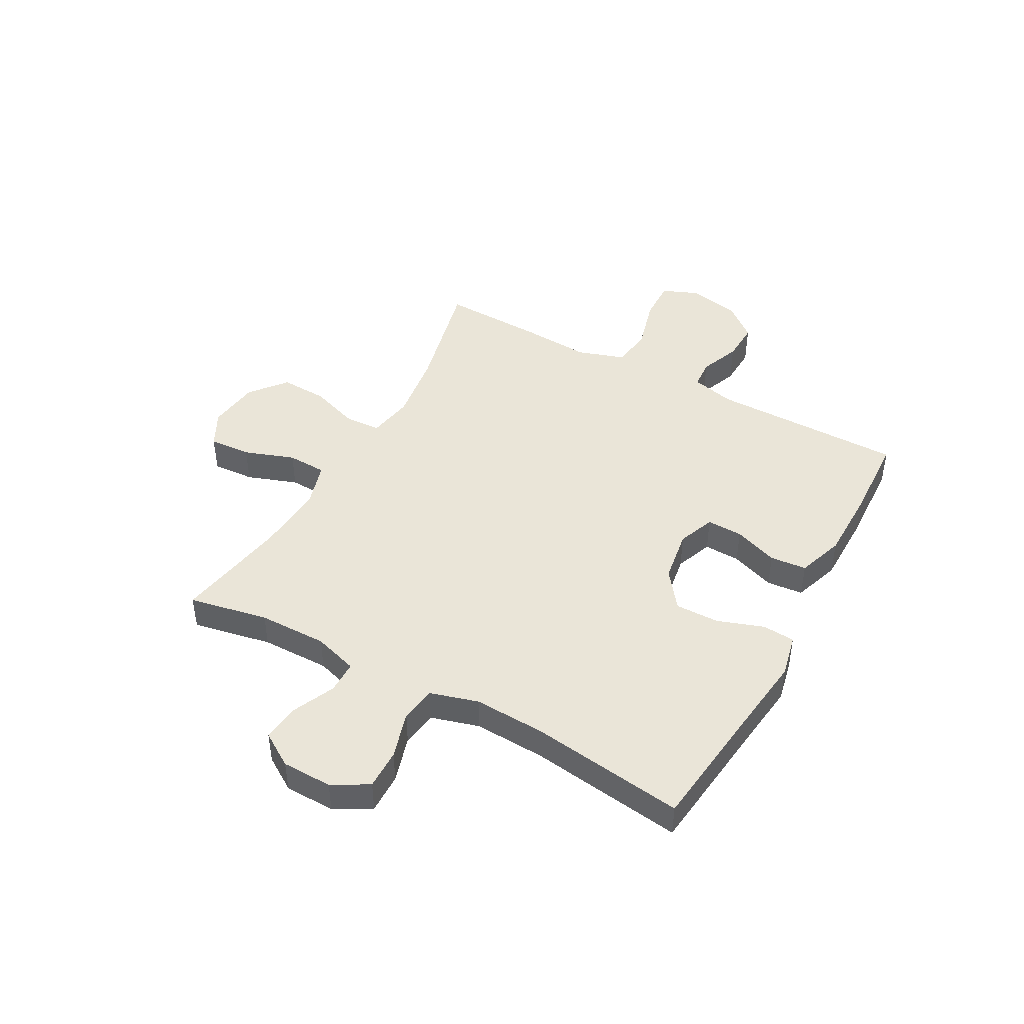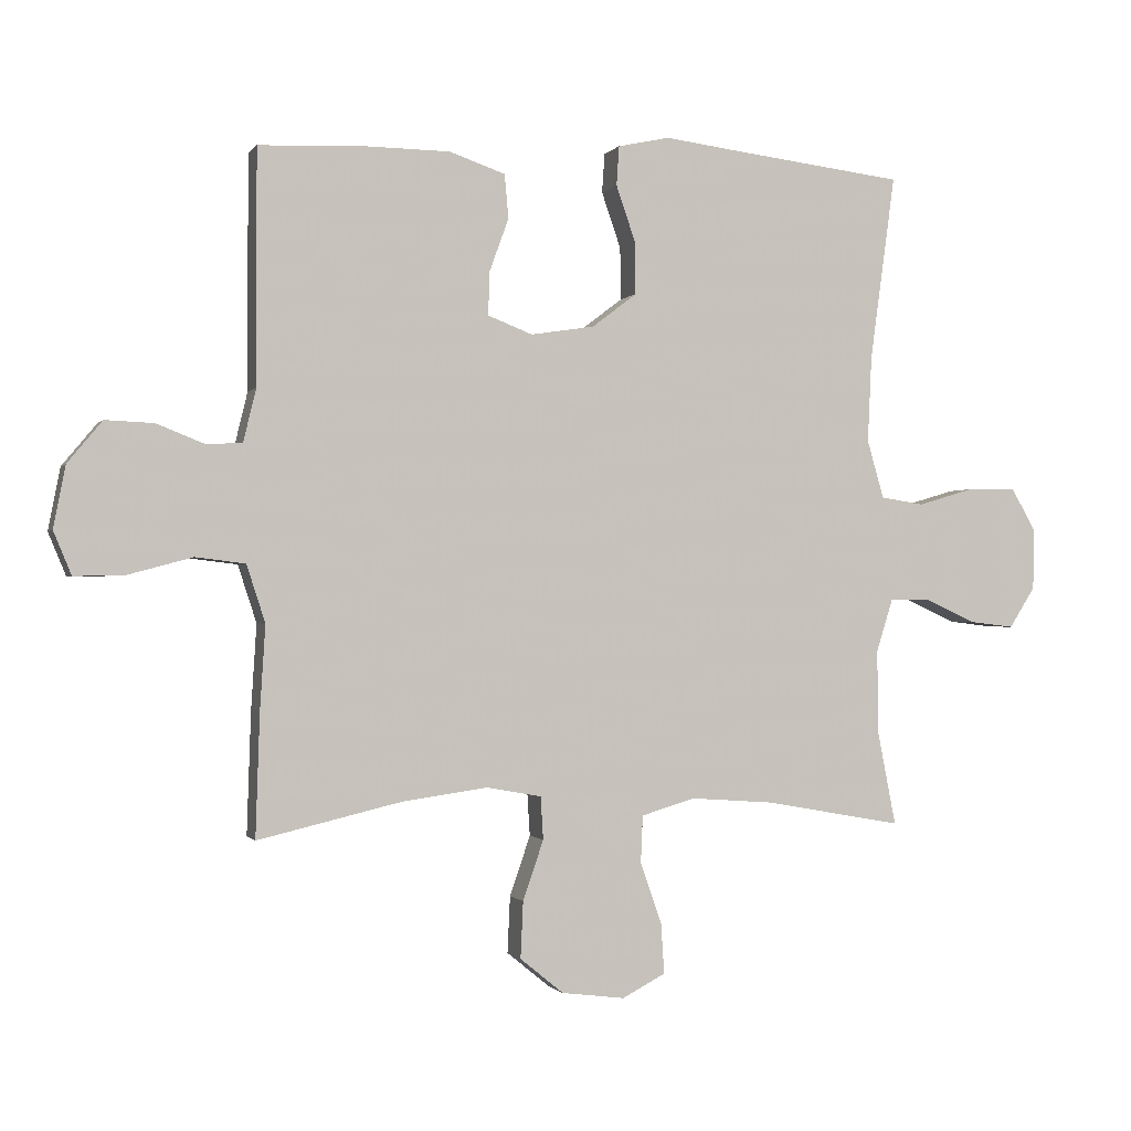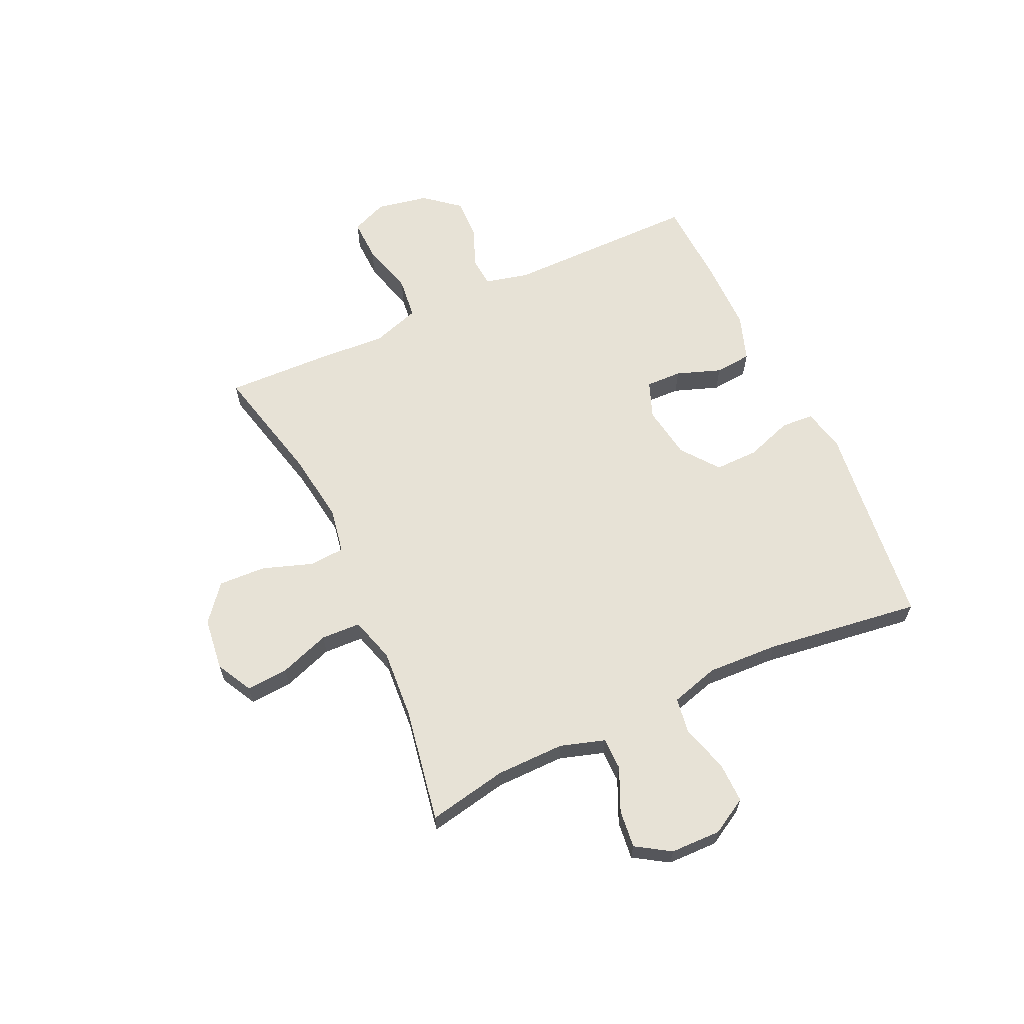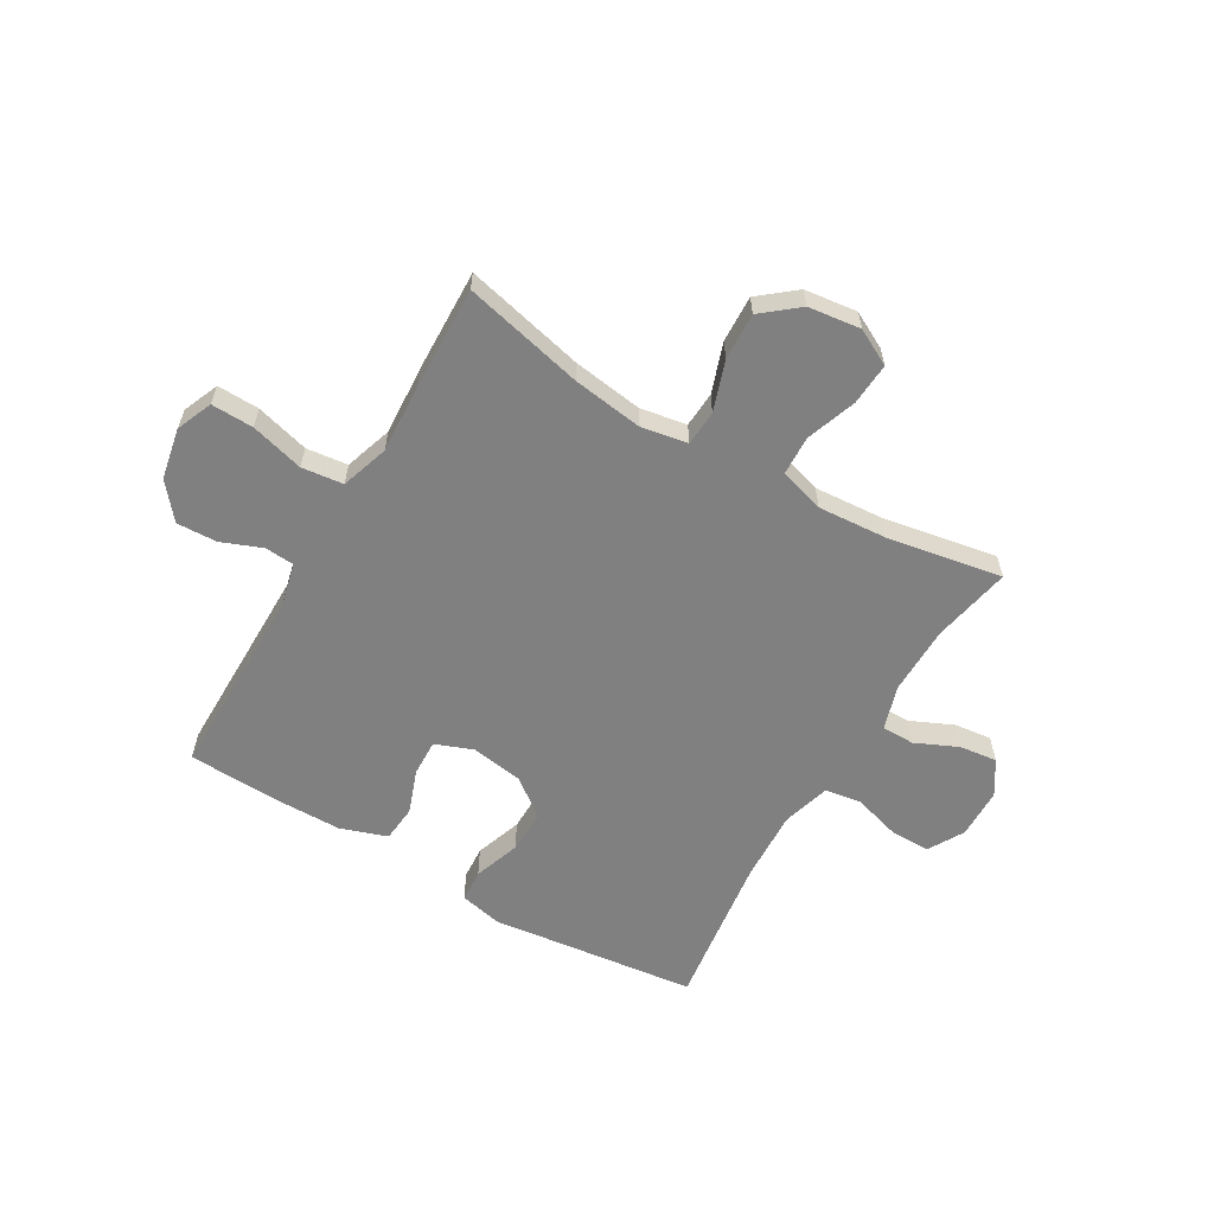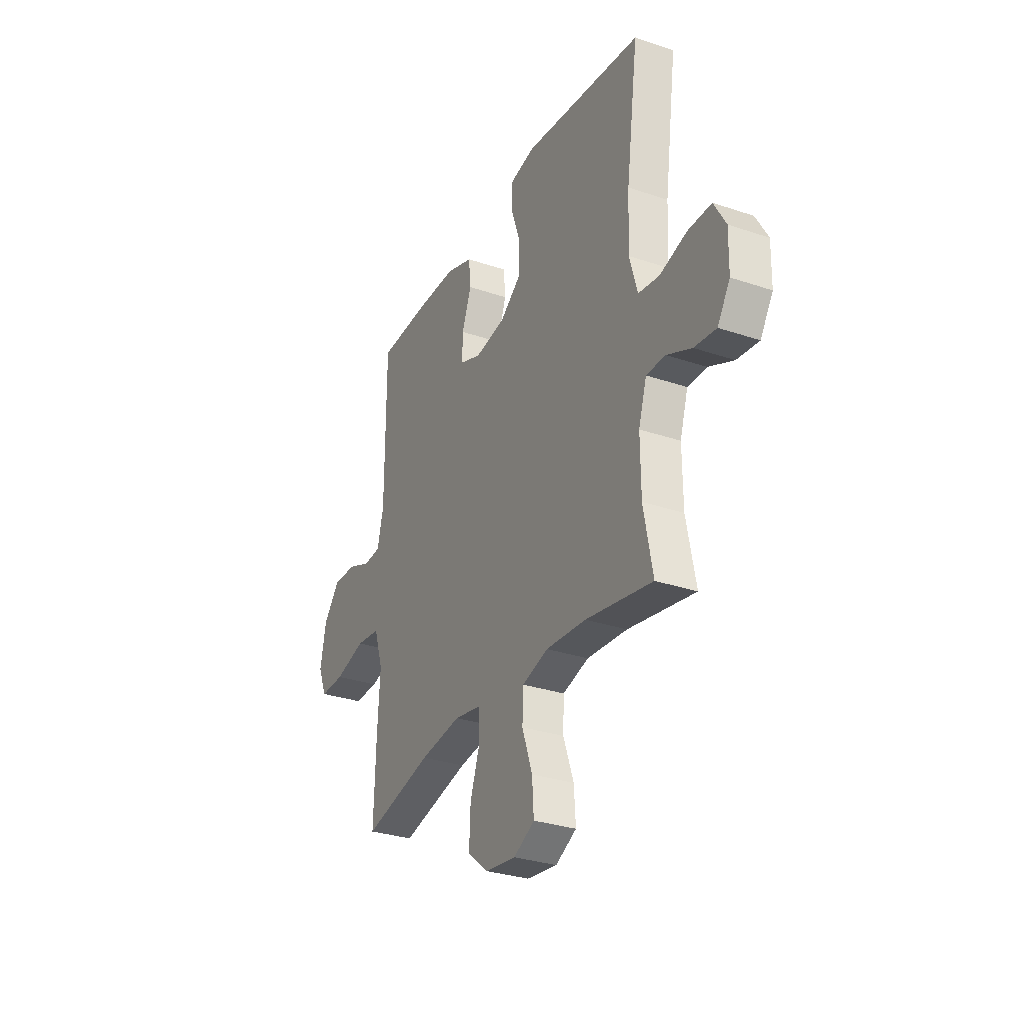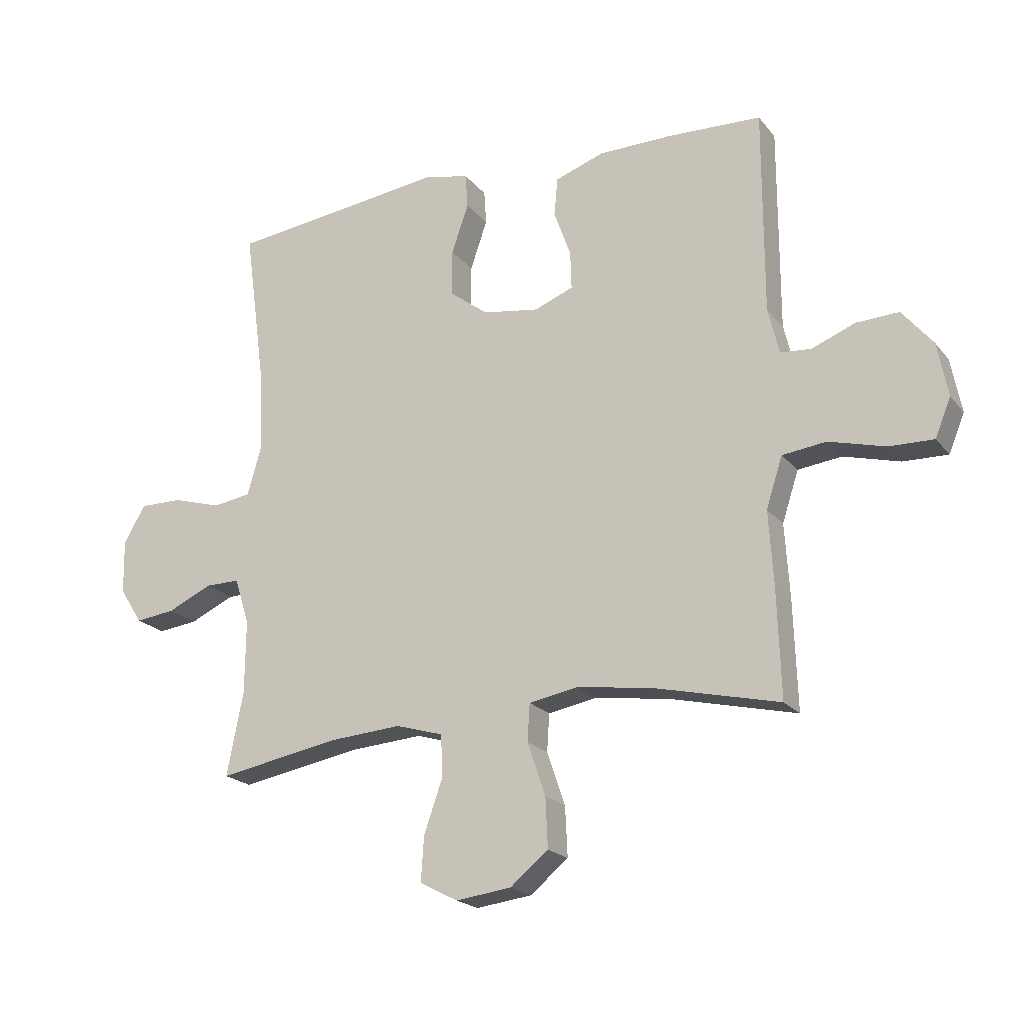
<metadata>
{"format":"obj","ext":"obj","renderer":"f3d","projection":"perspective","resolution":1024,"background":"white","views":[{"elev":45.1,"azim":-61.3,"up":"+Y"},{"elev":-1.0,"azim":162.7,"up":"+Z"},{"elev":63.3,"azim":-114.9,"up":"+Y"},{"elev":-60.0,"azim":149.6,"up":"+Y"},{"elev":-30.5,"azim":-116.1,"up":"+Z"},{"elev":-20.4,"azim":27.2,"up":"+Z"}]}
</metadata>
<code>
v -0.5 0.07 -0.5
v -0.472 0.07 -0.357
v -0.471 0.07 -0.233
v -0.496 0.07 -0.153
v -0.555 0.07 -0.153
v -0.632 0.07 -0.188
v -0.7 0.07 -0.196
v -0.739 0.07 -0.135
v -0.741 0.07 -0.044
v -0.704 0.07 0.021
v -0.631 0.07 0.02
v -0.546 0.07 -0.005
v -0.481 0.07 0.005
v -0.456 0.07 0.092
v -0.462 0.07 0.221
v -0.5 0.07 0.5
v -0.248 0.07 0.53
v -0.128 0.07 0.545
v -0.05 0.07 0.528
v -0.046 0.07 0.469
v -0.075 0.07 0.385
v -0.076 0.07 0.306
v -0.009 0.07 0.255
v 0.087 0.07 0.24
v 0.154 0.07 0.266
v 0.152 0.07 0.331
v 0.123 0.07 0.411
v 0.129 0.07 0.477
v 0.213 0.07 0.506
v 0.34 0.07 0.507
v 0.5 0.07 0.5
v 0.5 0.07 0.15
v 0.519 0.07 0.071
v 0.572 0.07 0.067
v 0.645 0.07 0.096
v 0.718 0.07 0.099
v 0.77 0.07 0.036
v 0.788 0.07 -0.057
v 0.761 0.07 -0.122
v 0.685 0.07 -0.12
v 0.589 0.07 -0.094
v 0.514 0.07 -0.103
v 0.486 0.07 -0.189
v 0.494 0.07 -0.316
v 0.5 0.07 -0.5
v 0.284 0.07 -0.449
v 0.156 0.07 -0.431
v 0.073 0.07 -0.446
v 0.069 0.07 -0.51
v 0.1 0.07 -0.6
v 0.104 0.07 -0.685
v 0.039 0.07 -0.738
v -0.056 0.07 -0.75
v -0.121 0.07 -0.716
v -0.116 0.07 -0.64
v -0.084 0.07 -0.549
v -0.087 0.07 -0.478
v -0.168 0.07 -0.454
v -0.293 0.07 -0.463
v -0.5 0 -0.5
v -0.472 0 -0.357
v -0.471 0 -0.233
v -0.496 0 -0.153
v -0.555 0 -0.153
v -0.632 0 -0.188
v -0.7 0 -0.196
v -0.739 0 -0.135
v -0.741 0 -0.044
v -0.704 0 0.021
v -0.631 0 0.02
v -0.546 0 -0.005
v -0.481 0 0.005
v -0.456 0 0.092
v -0.462 0 0.221
v -0.5 0 0.5
v -0.248 0 0.53
v -0.128 0 0.545
v -0.05 0 0.528
v -0.046 0 0.469
v -0.075 0 0.385
v -0.076 0 0.306
v -0.009 0 0.255
v 0.087 0 0.24
v 0.154 0 0.266
v 0.152 0 0.331
v 0.123 0 0.411
v 0.129 0 0.477
v 0.213 0 0.506
v 0.34 0 0.507
v 0.5 0 0.5
v 0.5 0 0.15
v 0.519 0 0.071
v 0.572 0 0.067
v 0.645 0 0.096
v 0.718 0 0.099
v 0.77 0 0.036
v 0.788 0 -0.057
v 0.761 0 -0.122
v 0.685 0 -0.12
v 0.589 0 -0.094
v 0.514 0 -0.103
v 0.486 0 -0.189
v 0.494 0 -0.316
v 0.5 0 -0.5
v 0.284 0 -0.449
v 0.156 0 -0.431
v 0.073 0 -0.446
v 0.069 0 -0.51
v 0.1 0 -0.6
v 0.104 0 -0.685
v 0.039 0 -0.738
v -0.056 0 -0.75
v -0.121 0 -0.716
v -0.116 0 -0.64
v -0.084 0 -0.549
v -0.087 0 -0.478
v -0.168 0 -0.454
v -0.293 0 -0.463
f 54 55 56
f 53 54 56
f 52 53 56
f 51 52 56
f 50 51 56
f 49 50 56
f 48 49 56 57
f 43 44 45 46
f 42 43 46 47
f 39 40 41
f 38 39 41
f 37 38 41
f 36 37 41
f 35 36 41
f 34 35 41
f 33 34 41 42
f 42 47 48
f 33 42 48
f 32 33 48
f 30 31 32
f 29 30 32
f 28 29 32
f 27 28 32
f 26 27 32
f 19 20 21
f 18 19 21
f 17 18 21
f 17 21 22
f 16 17 22
f 15 16 22
f 14 15 22 23
f 10 11 12
f 9 10 12
f 8 9 12
f 7 8 12
f 6 7 12
f 5 6 12
f 4 5 12 13
f 14 23 24
f 13 14 24
f 4 13 24
f 3 4 24
f 32 48 57 58
f 32 58 59
f 25 26 32
f 25 32 59
f 24 25 59
f 3 24 59
f 2 3 59
f 1 2 59
f 115 114 113
f 115 113 112
f 115 112 111
f 115 111 110
f 115 110 109
f 115 109 108
f 116 115 108 107
f 105 104 103 102
f 106 105 102 101
f 100 99 98
f 100 98 97
f 100 97 96
f 100 96 95
f 100 95 94
f 100 94 93
f 101 100 93 92
f 107 106 101
f 107 101 92
f 107 92 91
f 91 90 89
f 91 89 88
f 91 88 87
f 91 87 86
f 91 86 85
f 80 79 78
f 80 78 77
f 80 77 76
f 81 80 76
f 81 76 75
f 81 75 74
f 82 81 74 73
f 71 70 69
f 71 69 68
f 71 68 67
f 71 67 66
f 71 66 65
f 71 65 64
f 72 71 64 63
f 83 82 73
f 83 73 72
f 83 72 63
f 83 63 62
f 117 116 107 91
f 118 117 91
f 91 85 84
f 118 91 84
f 118 84 83
f 118 83 62
f 118 62 61
f 118 61 60
f 1 60 61 2
f 2 61 62 3
f 3 62 63 4
f 4 63 64 5
f 5 64 65 6
f 6 65 66 7
f 7 66 67 8
f 8 67 68 9
f 9 68 69 10
f 10 69 70 11
f 11 70 71 12
f 12 71 72 13
f 13 72 73 14
f 14 73 74 15
f 15 74 75 16
f 16 75 76 17
f 17 76 77 18
f 18 77 78 19
f 19 78 79 20
f 20 79 80 21
f 21 80 81 22
f 22 81 82 23
f 23 82 83 24
f 24 83 84 25
f 25 84 85 26
f 26 85 86 27
f 27 86 87 28
f 28 87 88 29
f 29 88 89 30
f 30 89 90 31
f 31 90 91 32
f 32 91 92 33
f 33 92 93 34
f 34 93 94 35
f 35 94 95 36
f 36 95 96 37
f 37 96 97 38
f 38 97 98 39
f 39 98 99 40
f 40 99 100 41
f 41 100 101 42
f 42 101 102 43
f 43 102 103 44
f 44 103 104 45
f 45 104 105 46
f 46 105 106 47
f 47 106 107 48
f 48 107 108 49
f 49 108 109 50
f 50 109 110 51
f 51 110 111 52
f 52 111 112 53
f 53 112 113 54
f 54 113 114 55
f 55 114 115 56
f 56 115 116 57
f 57 116 117 58
f 58 117 118 59
f 59 118 60 1

</code>
